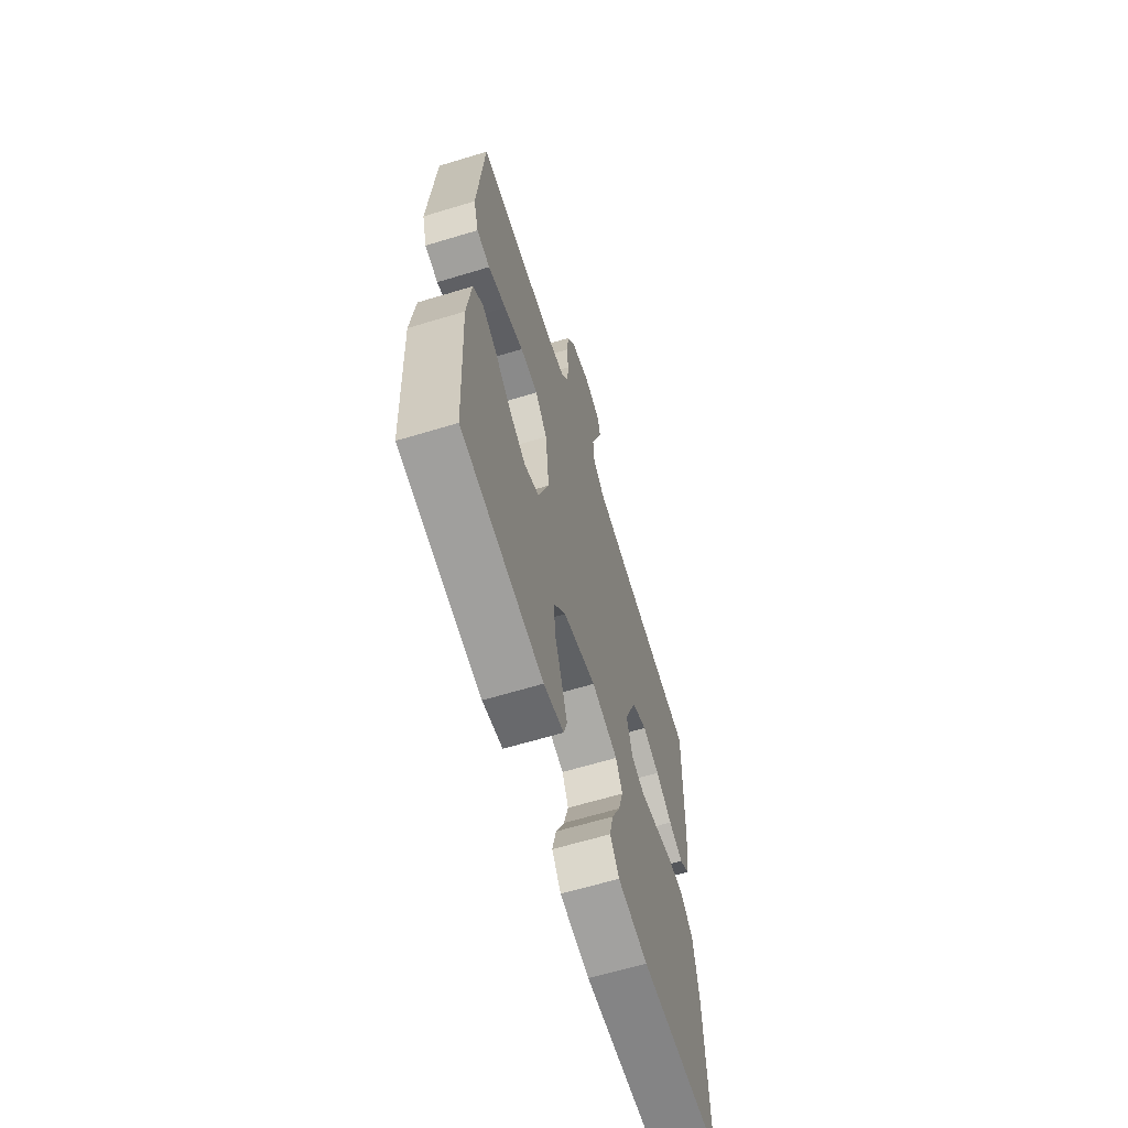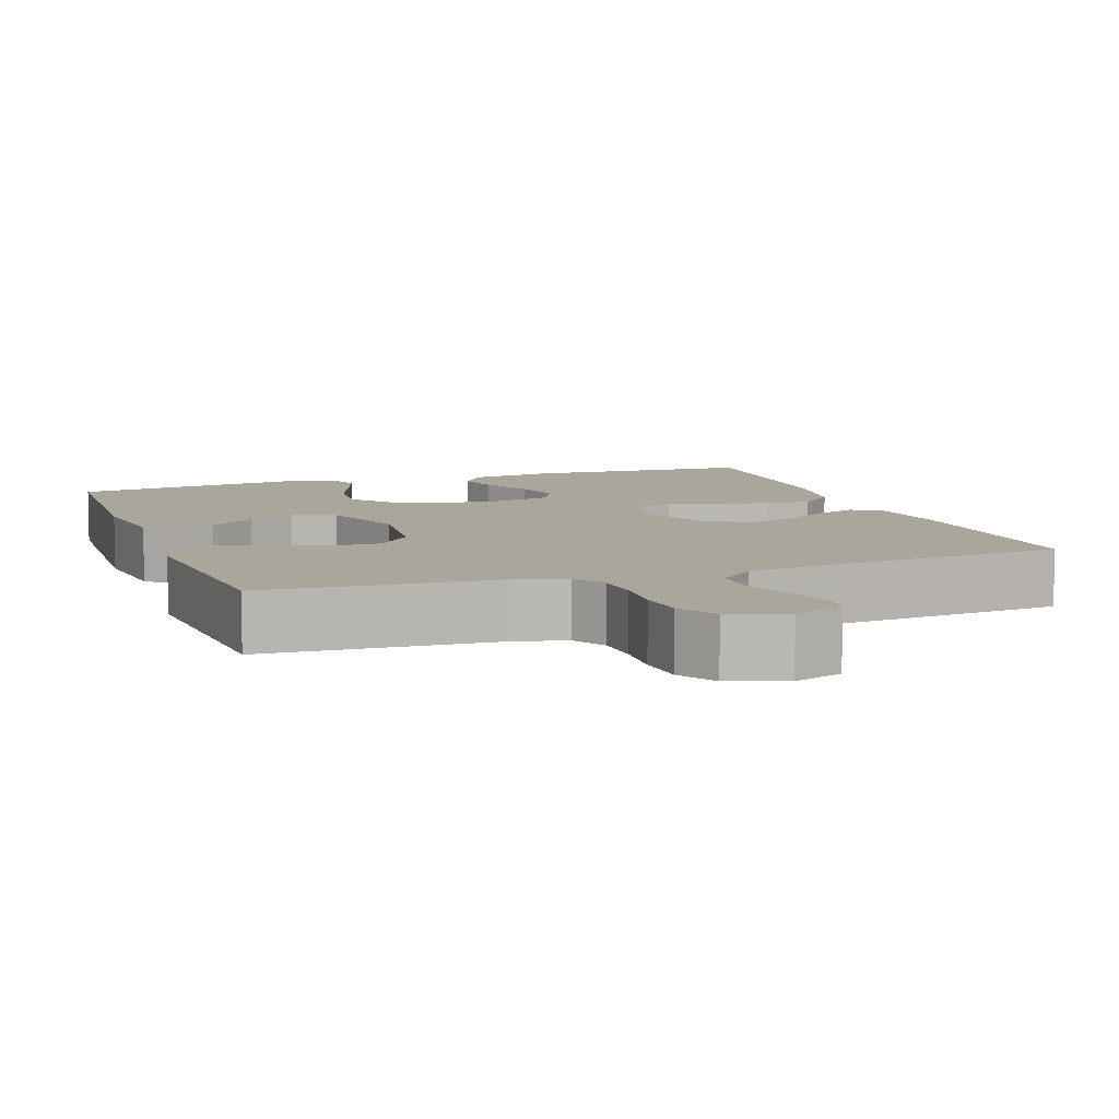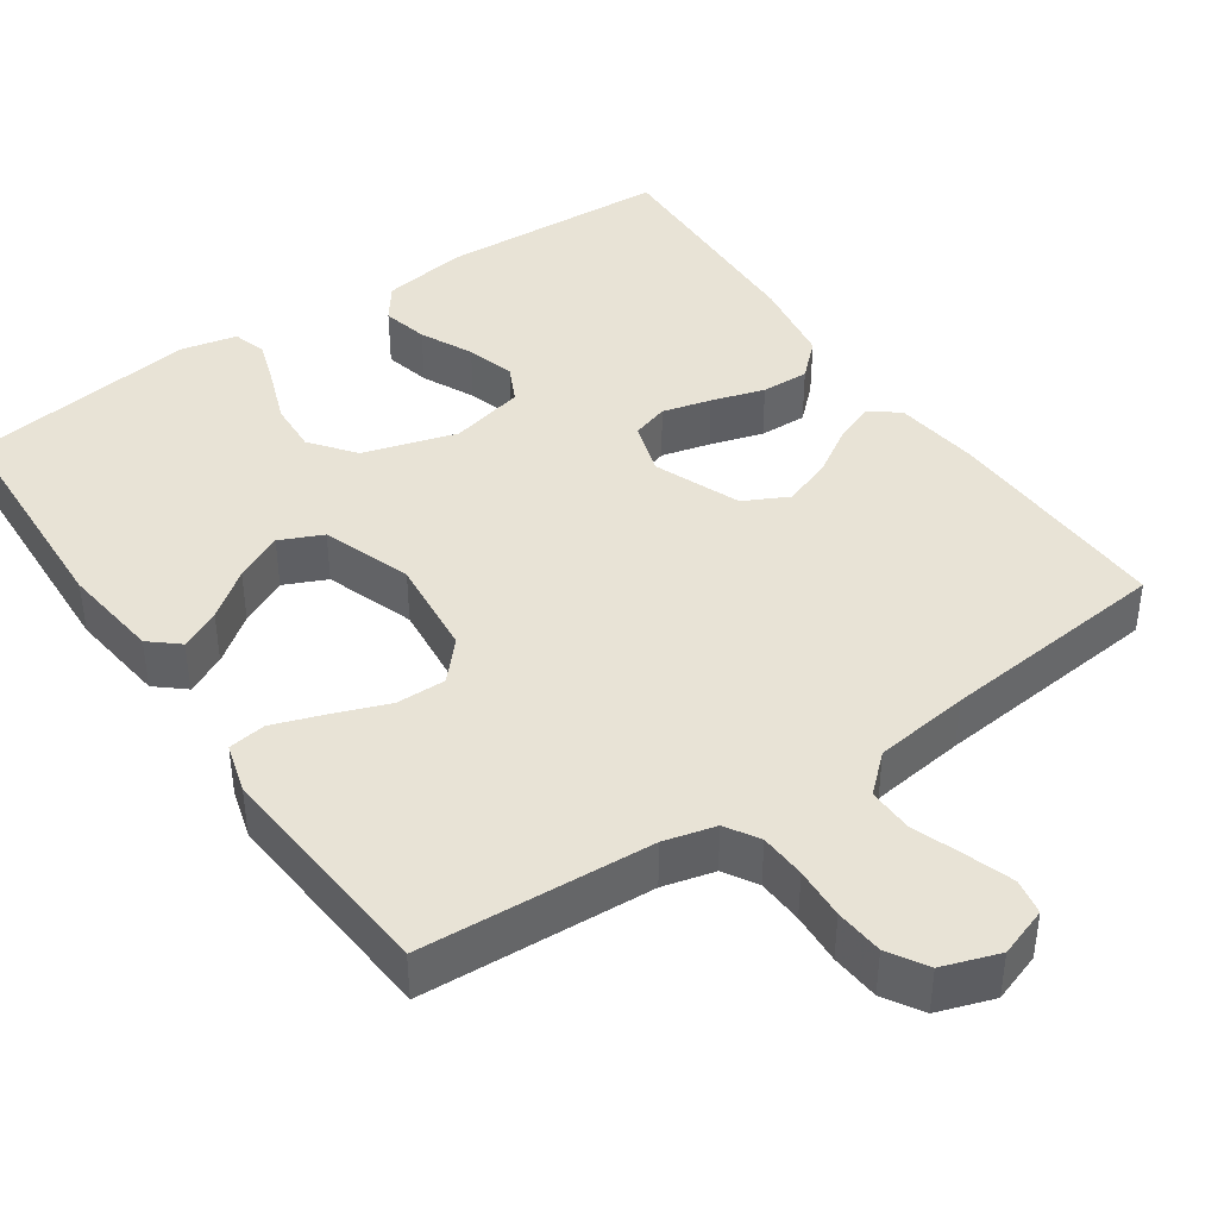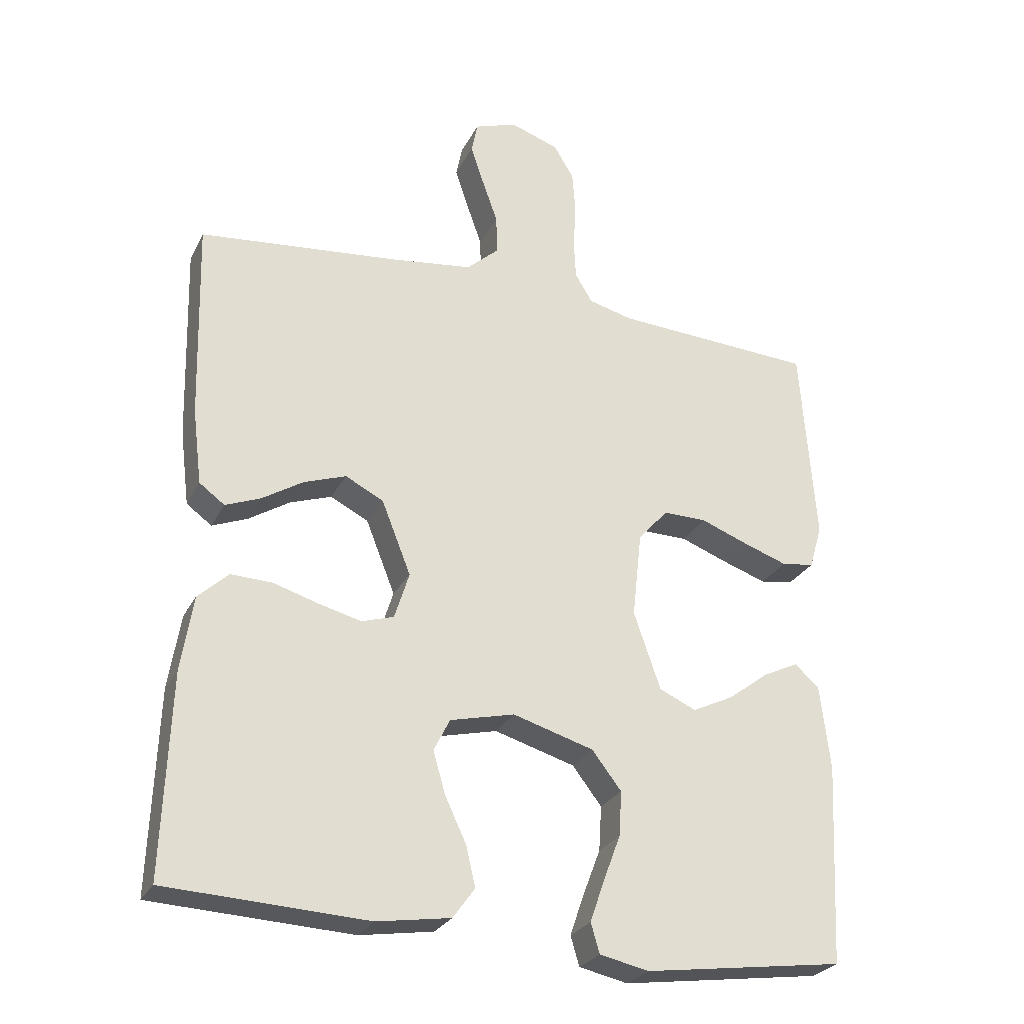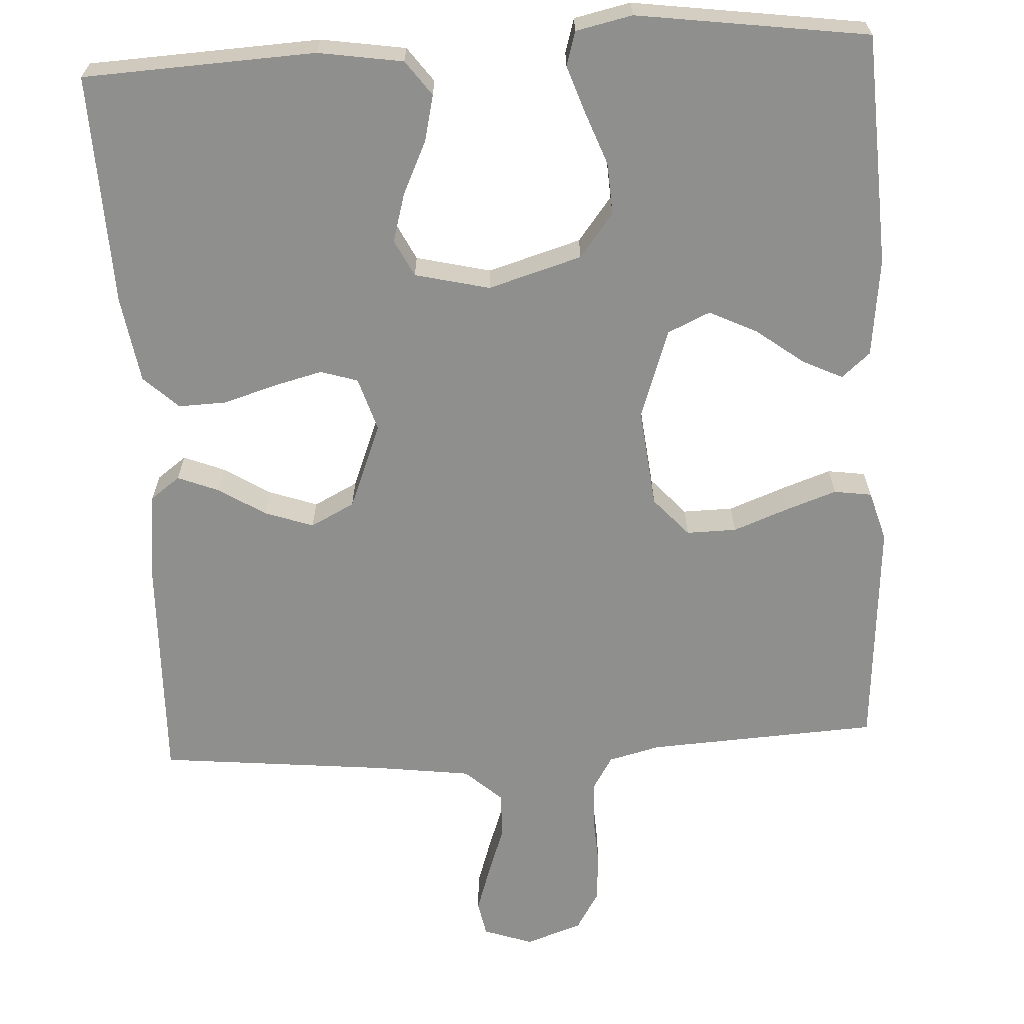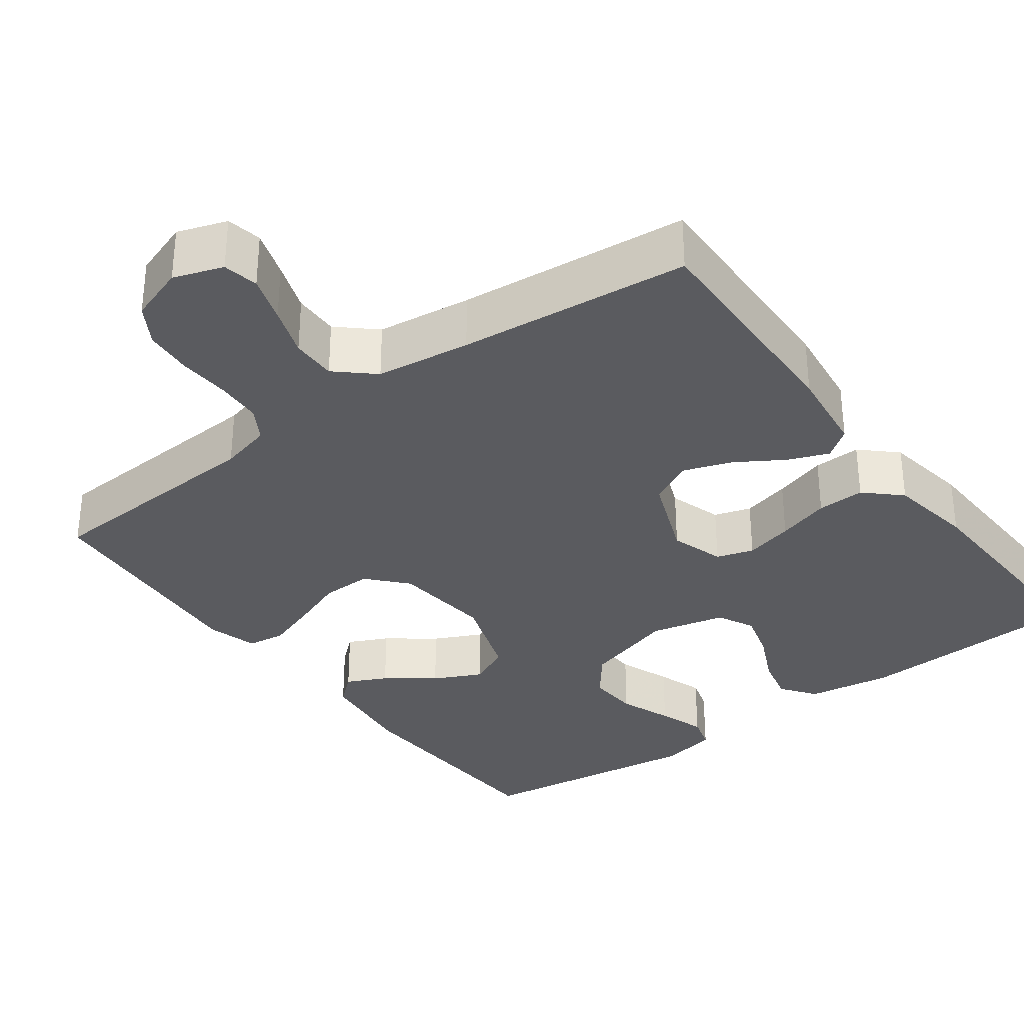
<metadata>
{"format":"obj","ext":"obj","renderer":"f3d","projection":"perspective","resolution":1024,"background":"white","views":[{"elev":-64.2,"azim":-73.0,"up":"+Z"},{"elev":8.0,"azim":-19.5,"up":"+Y"},{"elev":41.5,"azim":-34.6,"up":"+Y"},{"elev":-26.9,"azim":157.9,"up":"+Z"},{"elev":-65.3,"azim":-176.9,"up":"+Y"},{"elev":-33.0,"azim":36.5,"up":"+Y"}]}
</metadata>
<code>
v 0.5 0.07 0.5
v 0.492 0.07 0.2
v 0.478 0.07 0.087
v 0.44 0.07 0.059
v 0.387 0.07 0.08
v 0.326 0.07 0.118
v 0.263 0.07 0.14
v 0.206 0.07 0.111
v 0.162 0.07 0
v 0.184 0.07 -0.07
v 0.232 0.07 -0.085
v 0.295 0.07 -0.069
v 0.364 0.07 -0.048
v 0.426 0.07 -0.046
v 0.471 0.07 -0.088
v 0.489 0.07 -0.2
v 0.5 0.07 -0.5
v 0.2 0.07 -0.515
v 0.09 0.07 -0.498
v 0.057 0.07 -0.453
v 0.071 0.07 -0.393
v 0.103 0.07 -0.325
v 0.121 0.07 -0.262
v 0.097 0.07 -0.214
v 0 0.07 -0.191
v -0.121 0.07 -0.227
v -0.165 0.07 -0.284
v -0.161 0.07 -0.351
v -0.135 0.07 -0.42
v -0.114 0.07 -0.481
v -0.127 0.07 -0.525
v -0.2 0.07 -0.541
v -0.5 0.07 -0.5
v -0.515 0.07 -0.2
v -0.5 0.07 -0.072
v -0.463 0.07 -0.04
v -0.411 0.07 -0.065
v -0.35 0.07 -0.111
v -0.288 0.07 -0.141
v -0.233 0.07 -0.116
v -0.193 0.07 0
v -0.207 0.07 0.129
v -0.252 0.07 0.179
v -0.317 0.07 0.178
v -0.388 0.07 0.151
v -0.454 0.07 0.128
v -0.503 0.07 0.135
v -0.522 0.07 0.2
v -0.5 0.07 0.5
v -0.2 0.07 0.517
v -0.133 0.07 0.534
v -0.107 0.07 0.577
v -0.104 0.07 0.637
v -0.108 0.07 0.704
v -0.103 0.07 0.767
v -0.073 0.07 0.817
v 0 0.07 0.842
v 0.064 0.07 0.82
v 0.073 0.07 0.774
v 0.053 0.07 0.713
v 0.03 0.07 0.648
v 0.029 0.07 0.589
v 0.077 0.07 0.546
v 0.2 0.07 0.53
v 0.5 0 0.5
v 0.492 0 0.2
v 0.478 0 0.087
v 0.44 0 0.059
v 0.387 0 0.08
v 0.326 0 0.118
v 0.263 0 0.14
v 0.206 0 0.111
v 0.162 0 0
v 0.184 0 -0.07
v 0.232 0 -0.085
v 0.295 0 -0.069
v 0.364 0 -0.048
v 0.426 0 -0.046
v 0.471 0 -0.088
v 0.489 0 -0.2
v 0.5 0 -0.5
v 0.2 0 -0.515
v 0.09 0 -0.498
v 0.057 0 -0.453
v 0.071 0 -0.393
v 0.103 0 -0.325
v 0.121 0 -0.262
v 0.097 0 -0.214
v 0 0 -0.191
v -0.121 0 -0.227
v -0.165 0 -0.284
v -0.161 0 -0.351
v -0.135 0 -0.42
v -0.114 0 -0.481
v -0.127 0 -0.525
v -0.2 0 -0.541
v -0.5 0 -0.5
v -0.515 0 -0.2
v -0.5 0 -0.072
v -0.463 0 -0.04
v -0.411 0 -0.065
v -0.35 0 -0.111
v -0.288 0 -0.141
v -0.233 0 -0.116
v -0.193 0 0
v -0.207 0 0.129
v -0.252 0 0.179
v -0.317 0 0.178
v -0.388 0 0.151
v -0.454 0 0.128
v -0.503 0 0.135
v -0.522 0 0.2
v -0.5 0 0.5
v -0.2 0 0.517
v -0.133 0 0.534
v -0.107 0 0.577
v -0.104 0 0.637
v -0.108 0 0.704
v -0.103 0 0.767
v -0.073 0 0.817
v 0 0 0.842
v 0.064 0 0.82
v 0.073 0 0.774
v 0.053 0 0.713
v 0.03 0 0.648
v 0.029 0 0.589
v 0.077 0 0.546
v 0.2 0 0.53
f 59 60 61
f 58 59 61
f 57 58 61
f 56 57 61
f 55 56 61
f 54 55 61
f 53 54 61
f 52 53 61 62
f 51 52 62 63
f 48 49 50
f 47 48 50
f 46 47 50
f 45 46 50
f 44 45 50
f 51 63 64
f 50 51 64
f 44 50 64
f 43 44 64
f 36 37 38
f 35 36 38
f 34 35 38
f 33 34 38
f 32 33 38
f 31 32 38
f 30 31 38
f 29 30 38
f 28 29 38
f 27 28 38 39
f 26 27 39 40
f 20 21 22
f 19 20 22
f 18 19 22
f 17 18 22
f 16 17 22
f 15 16 22
f 14 15 22
f 13 14 22
f 12 13 22
f 11 12 22 23
f 10 11 23 24
f 4 5 6
f 3 4 6
f 2 3 6
f 1 2 6
f 64 1 6
f 64 6 7
f 64 7 8
f 43 64 8
f 42 43 8
f 41 42 8 9
f 41 9 10
f 40 41 10
f 26 40 10
f 25 26 10
f 10 24 25
f 125 124 123
f 125 123 122
f 125 122 121
f 125 121 120
f 125 120 119
f 125 119 118
f 125 118 117
f 126 125 117 116
f 127 126 116 115
f 114 113 112
f 114 112 111
f 114 111 110
f 114 110 109
f 114 109 108
f 128 127 115
f 128 115 114
f 128 114 108
f 128 108 107
f 102 101 100
f 102 100 99
f 102 99 98
f 102 98 97
f 102 97 96
f 102 96 95
f 102 95 94
f 102 94 93
f 102 93 92
f 103 102 92 91
f 104 103 91 90
f 86 85 84
f 86 84 83
f 86 83 82
f 86 82 81
f 86 81 80
f 86 80 79
f 86 79 78
f 86 78 77
f 86 77 76
f 87 86 76 75
f 88 87 75 74
f 70 69 68
f 70 68 67
f 70 67 66
f 70 66 65
f 70 65 128
f 71 70 128
f 72 71 128
f 72 128 107
f 72 107 106
f 73 72 106 105
f 74 73 105
f 74 105 104
f 74 104 90
f 74 90 89
f 89 88 74
f 1 65 66 2
f 2 66 67 3
f 3 67 68 4
f 4 68 69 5
f 5 69 70 6
f 6 70 71 7
f 7 71 72 8
f 8 72 73 9
f 9 73 74 10
f 10 74 75 11
f 11 75 76 12
f 12 76 77 13
f 13 77 78 14
f 14 78 79 15
f 15 79 80 16
f 16 80 81 17
f 17 81 82 18
f 18 82 83 19
f 19 83 84 20
f 20 84 85 21
f 21 85 86 22
f 22 86 87 23
f 23 87 88 24
f 24 88 89 25
f 25 89 90 26
f 26 90 91 27
f 27 91 92 28
f 28 92 93 29
f 29 93 94 30
f 30 94 95 31
f 31 95 96 32
f 32 96 97 33
f 33 97 98 34
f 34 98 99 35
f 35 99 100 36
f 36 100 101 37
f 37 101 102 38
f 38 102 103 39
f 39 103 104 40
f 40 104 105 41
f 41 105 106 42
f 42 106 107 43
f 43 107 108 44
f 44 108 109 45
f 45 109 110 46
f 46 110 111 47
f 47 111 112 48
f 48 112 113 49
f 49 113 114 50
f 50 114 115 51
f 51 115 116 52
f 52 116 117 53
f 53 117 118 54
f 54 118 119 55
f 55 119 120 56
f 56 120 121 57
f 57 121 122 58
f 58 122 123 59
f 59 123 124 60
f 60 124 125 61
f 61 125 126 62
f 62 126 127 63
f 63 127 128 64
f 64 128 65 1

</code>
